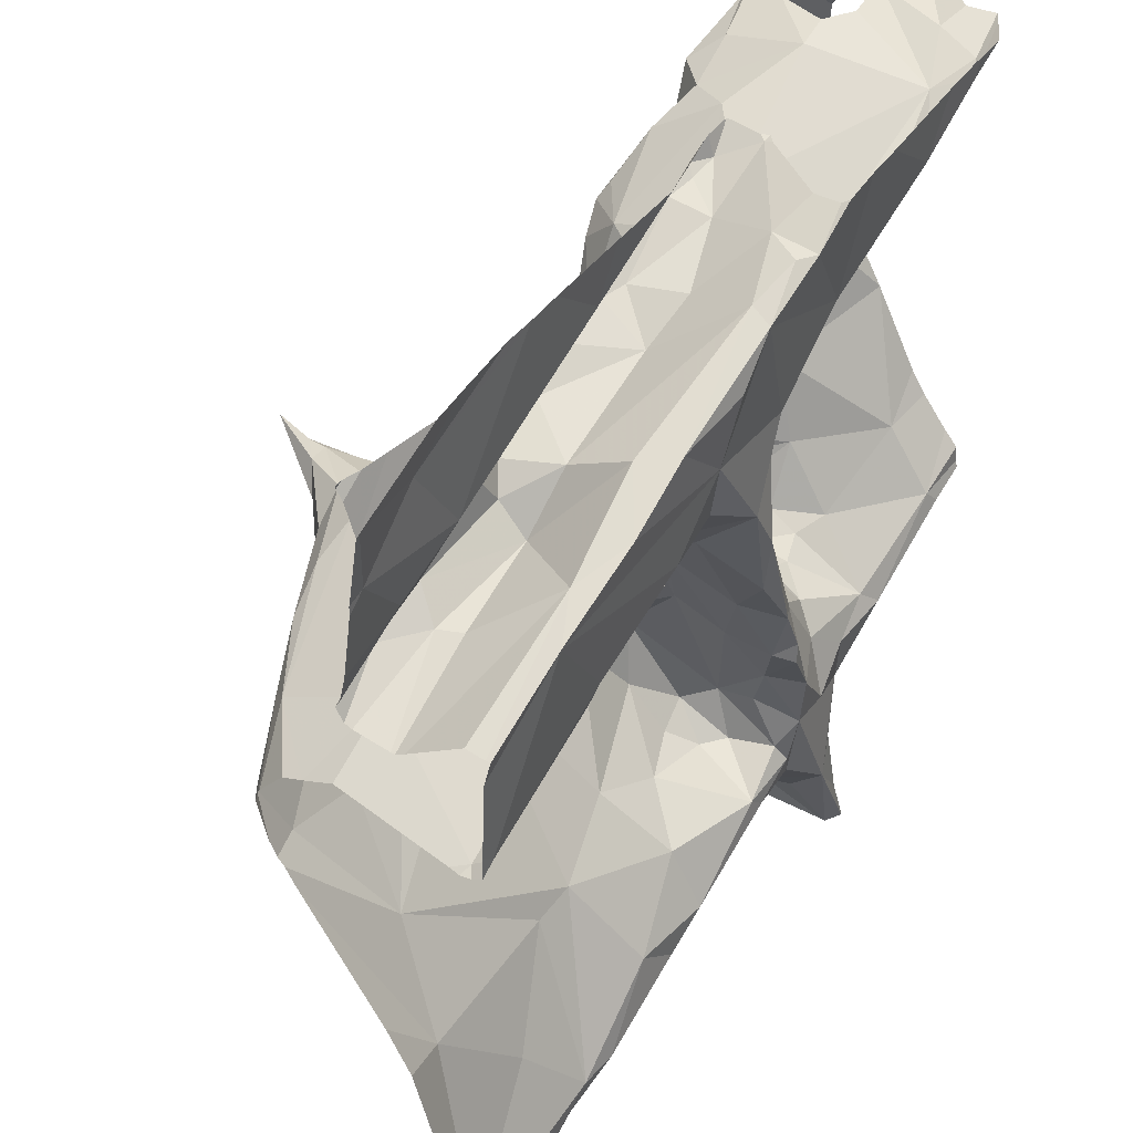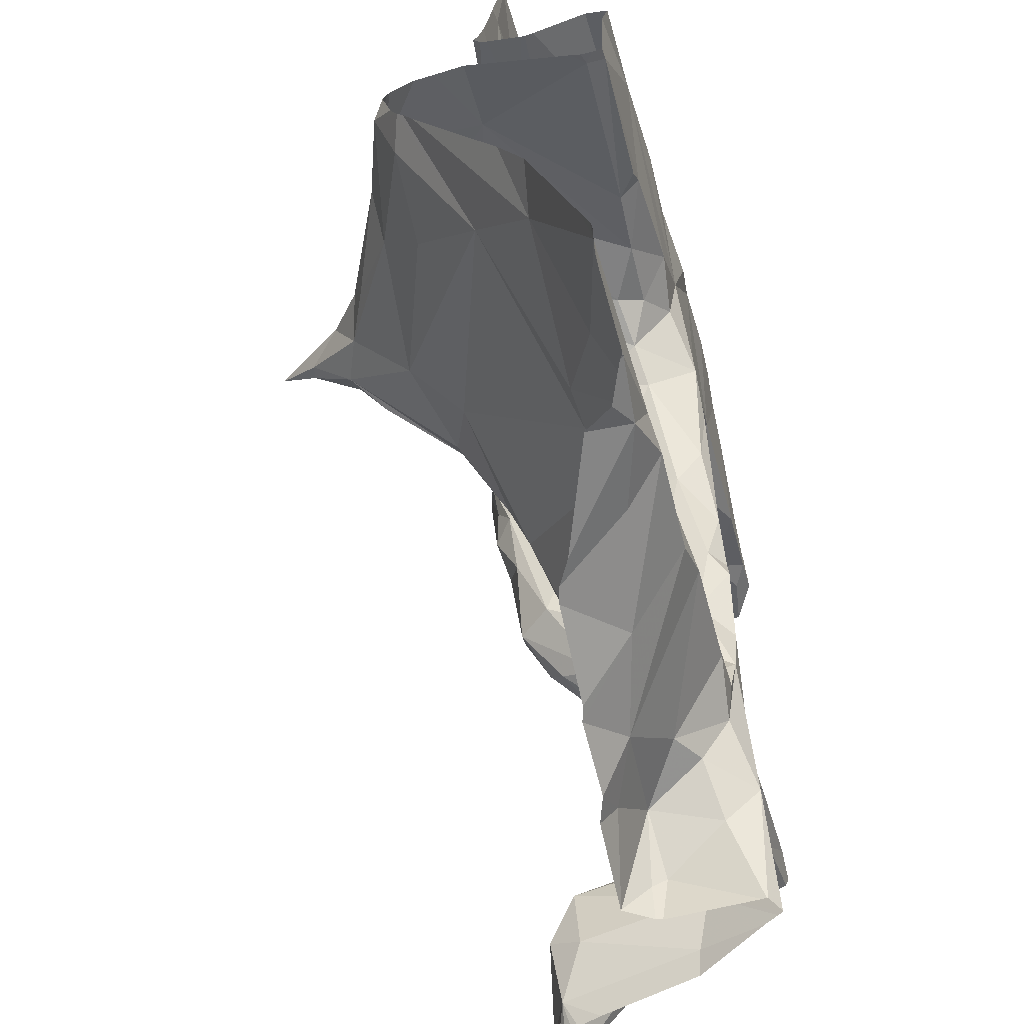
<metadata>
{"format":"obj","ext":"obj","renderer":"f3d","projection":"perspective","resolution":1024,"background":"white","views":[{"elev":41.3,"azim":-59.8,"up":"+Y"},{"elev":-63.7,"azim":-78.5,"up":"+Y"}]}
</metadata>
<code>
v -31 266.2 503.9
v -30.02 266.5 503.8
v -30.28 266.2 503.8
v -30.15 266.2 503.7
v -30.11 266.2 503.7
v -30.15 268.1 503.8
v -30.16 268.1 503.8
v -30.21 268.1 503.9
v -30.13 268.1 503.8
v -30.18 266.5 503.8
v -30.18 266.3 503.7
v -30.24 266.6 503.9
v -30.06 266.6 503.9
v -30.75 266.4 504.1
v -30.61 266.4 504
v -30.86 266.3 504
v -30.73 268.1 504
v -30.09 268.1 504.3
v -30.29 266.7 504
v -30.23 266.2 503.8
v -30.33 266.2 504.1
v -30.86 266.7 504
v -30.78 266.7 504
v -30.77 266.7 504.1
v -30.81 266.6 504
v -30.4 266.5 504
v -30.46 266.5 504.2
v -30.36 266.6 504
v -30.99 266.7 504
v -30.76 268.1 504
v -30.81 268.1 504
v -30.37 266.3 504.1
v -30.88 266.6 504.2
v -30.93 268.1 504
v -30.29 266.3 503.8
v -30.18 266.8 504.2
v -30.37 266.7 504.1
v -31.09 266.3 504.1
v -31.09 266.5 504.2
v -30.84 266.6 504.2
v -30.26 266.5 503.8
v -30.73 268.1 504
v -30.33 266.4 503.8
v -30.68 268.1 504.1
v -30.31 266.5 503.8
v -30.36 266.4 503.8
v -30.38 266.5 503.8
v -30.39 266.5 503.9
v -30.52 266.2 503.9
v -30.07 268.1 504.2
v -30.81 268.1 504.2
v -30.7 268.1 504.1
v -30.87 266.8 503.9
v -30.42 266.4 504.1
v -30.72 266.3 504
v -30.51 266.3 504
v -30.42 266.6 504.1
v -30.74 266.6 504.2
v -30.53 266.5 504.2
v -30.49 266.7 504.2
v -30.51 266.3 504
v -30.67 266.5 504.1
v -30.75 266.7 504.2
v -30.72 266.7 504.2
v -30.7 266.6 504.2
v -30.74 266.8 504.1
v -30.58 266.4 504.2
v -30.81 268.1 504.3
v -30.59 266.5 504.2
v -30.5 266.3 504.2
v -30.36 266.8 504.2
v -30.51 266.8 504.2
v -30.62 266.7 504.2
v -31.1 266.6 504.1
v -30.72 266.9 504.2
v -31.18 266.4 504.2
v -30.01 266.9 504.3
v -31.81 266.7 504
v -31.89 266.3 504.1
v -31.63 266.5 504.1
v -31.15 266.8 504
v -31.34 266.7 504
v -31.44 266.7 504
v -31.73 266.9 503.9
v -30.09 268.1 503.8
v -30.01 266.9 504.2
v -31.51 266.3 504.2
v -31.35 266.3 504.1
v -30.08 268.1 504
v -31.54 266.2 504.1
v -30.68 268.1 504.1
v -30.67 268.1 504
v -30.19 268.1 504
v -30.11 268.1 503.8
v -30.09 268.1 504
v -30.01 267.4 504
v -31.68 266.2 504.2
v -31.28 266.5 504.2
v -31.43 266.3 504.2
v -30.01 267.4 504
v -30.52 266.2 503.9
v -30.52 266.2 503.9
v -30.14 266.9 504.2
v -30.26 266.2 503.8
v -30.4 267.6 503.8
v -30.52 267.4 503.8
v -30.68 267.4 503.7
v -30.33 267.1 504
v -30.29 267.3 503.9
v -30.09 267.5 504
v -30.13 267.1 504.1
v -30.42 267 504
v -30.34 267 504.1
v -30.52 266.2 503.9
v -30.25 266.2 503.8
v -30.58 267.2 503.8
v -30.57 267.1 503.8
v -30.59 267 503.9
v -30.63 267.2 503.8
v -30.98 267 503.8
v -30.48 267 503.9
v -30.51 267 503.9
v -30.74 267.3 503.8
v -30.81 267.4 504
v -30.83 267.5 504.1
v -30.85 267.6 503.8
v -30.92 267 503.9
v -30.84 267 503.9
v -30.57 266.9 504.2
v -30.71 267 504.2
v -30.65 267.1 504.1
v -30.88 267.4 504.2
v -30.87 267.6 504.2
v -30.76 266.8 504.1
v -30.5 266.9 504.1
v -30.42 267 504.1
v -30.4 266.8 504.2
v -30.53 266.2 503.9
v -30.76 267.2 504.1
v -30.79 266.9 504.2
v -30.51 267 504
v -30.83 267.2 504.2
v -30.55 267.1 503.8
v -30.7 267.2 503.8
v -30.93 267.3 504
v -30.84 267.1 504
v -30.8 267.5 503.8
v -30.78 267.5 503.7
v -30.74 267.5 503.7
v -31.02 267.2 503.8
v -31.03 267.3 503.8
v -30.94 267.3 504
v -31.08 267.5 504
v -30.57 267 504.1
v -30.94 267.2 504.2
v -30.85 267 504.1
v -30.6 266.9 504.2
v -31.08 267.5 504.2
v -30.11 266.9 504.3
v -31.01 267.1 503.8
v -30.8 267 504.3
v -30.81 267 504.3
v -30.85 267 504.2
v -30.92 267.7 504.2
v -30.98 267.4 504.3
v -30.86 267.1 504.3
v -30.96 267.3 504.2
v -31.05 267.6 504.3
v -31.26 267.4 503.5
v -31.24 267.5 503.4
v -31.21 267.4 503.5
v -30.01 267.1 504.2
v -31.84 267.2 503.7
v -31.09 267.2 503.7
v -31.35 267.4 503.5
v -31.32 267.2 503.6
v -31.61 267.3 503.7
v -31.7 267.4 503.6
v -31.48 267.4 503.6
v -31.26 267.1 503.8
v -31.13 267.2 503.7
v -31.2 267.5 503.6
v -31.13 267.4 503.6
v -31.27 267.5 503.4
v -31.35 267.5 503.5
v -31.65 267.1 503.7
v -31.19 267.3 503.6
v -31.45 267.4 503.5
v -31.1 267.3 503.7
v -30.01 267.5 504
v -30.01 267 504.3
v -31.88 267.3 503.7
v -30.01 267 504.2
v -31.74 267.4 503.7
v -31.15 267.5 503.7
v -31.43 267.5 503.5
v -31.3 267.5 503.4
v -31.63 267.5 503.6
v -31.24 267.5 503.4
v -31.53 267.5 503.6
v -31.89 267.4 504.2
v -30.01 267.2 504.1
v -31.71 267.7 504.2
v -31.11 267.4 503.7
v -30.01 267 504.3
v -31.89 267.3 504.2
v -30.01 267.4 504
v -31.75 267.5 503.9
v -31.22 267.5 503.3
v -31.78 267.4 503.7
v -31.17 267.5 503.9
v -31.24 267.5 503.6
v -31.58 267.5 504.2
v -31.55 267.5 504.2
v -31.53 267.5 504.2
v -31.15 267.5 504.1
v -30.52 266.2 503.9
v -30.73 266.2 503.9
v -30.79 266.2 503.9
v -30.01 268 503.9
v -30.84 266.2 503.9
v -30.09 267.8 503.8
v -30.03 267.9 503.9
v -30.35 268 503.7
v -30.47 267.8 503.7
v -30.06 267.7 503.9
v -30.33 268.1 504
v -30.33 268.1 503.8
v -30.44 268 503.8
v -30.71 267.8 503.7
v -30.38 268 503.7
v -30.42 267.9 503.7
v -30.65 267.8 503.7
v -30.57 267.9 503.7
v -30.18 268.1 503.8
v -30.02 268.1 503.9
v -30.43 266.2 504.2
v -30.54 268 503.8
v -30.63 267.9 503.7
v -30.82 267.8 503.9
v -30.81 267.7 503.8
v -30.82 267.6 503.7
v -30.96 266.2 503.9
v -30.08 266.2 503.7
v -30.83 267.7 504.2
v -30.95 268.1 504.3
v -31.05 268 504.2
v -30.89 268.1 504.2
v -30.7 267.9 504.2
v -30.7 267.9 504.2
v -30.13 268.1 504.2
v -30.27 268 504.2
v -30.18 268.1 504.3
v -30.07 266.2 503.7
v -30.07 268.1 504
v -31 268 504.1
v -30.85 268 504
v -30.7 268.1 504.1
v -30.74 268.1 504
v -30.5 268 503.9
v -30.72 267.9 504
v -30.73 267.9 503.8
v -30.82 267.8 504
v -30.21 268.1 503.8
v -30.79 268.1 504
v -30.86 268.1 504
v -30.64 268 504
v -30.73 268.1 504
v -30.78 268.1 504
v -30.77 267.8 504.1
v -31.16 268 504
v -31.03 268 504
v -31.08 268 503.9
v -30.76 267.9 504.3
v -30.52 267.9 504.2
v -30.84 267.6 504.1
v -30.24 268.1 504.3
v -30.43 268 504.3
v -30.84 267.7 504.1
v -30.96 267.7 504.3
v -30.91 268.1 504.3
v -31.07 268 504.3
v -30.8 267.8 504.1
v -31.11 267.9 504.1
v -30.01 266.5 503.8
v -31.78 267.7 503.9
v -31.7 267.7 504
v -31.47 267.7 504
v -31.69 267.7 504
v -31.28 267.6 503.9
v -31.29 267.6 503.8
v -31.34 267.6 503.6
v -31.37 267.6 503.8
v -31.45 267.6 503.6
v -31.36 267.6 503.5
v -31.25 267.5 503.4
v -31.46 267.8 504
v -31.38 267.8 504
v -31.19 267.8 504.3
v -31.18 267.6 504.2
v -31.28 267.9 503.9
v -31.26 267.6 504.1
v -31.38 267.5 504.2
v -31.24 267.6 504.2
v -30.01 266.5 503.8
v -30.26 268.1 504
v -30.01 266.3 503.7
v -31.73 268 504
v -31.91 268 504
v -30.01 266.8 504.1
v -31.74 267.7 503.9
v -30.01 266.6 503.9
v -31.88 267.9 504
v -31.6 267.8 504
v -31.66 267.7 503.9
v -31.61 267.8 504.2
v -30.01 266.7 504
v -30.01 266.4 503.8
v -31.54 267.6 503.9
v -30.01 266.3 503.7
v -31.41 267.8 503.9
v -31.49 267.8 503.9
v -31.18 267.9 503.9
v -31.32 267.6 504.2
v -31.16 267.9 504.3
v -31.5 267.8 504.2
v -31.38 267.9 504.2
v -31.33 267.9 504.3
v -30.01 266.5 503.8
v -30.04 266.2 503.7
v -31.92 266.7 504
v -31.92 266.3 504.1
v -31.92 266.3 504.1
v -31.92 266.8 504
v -31.92 266.3 504.1
v -30.11 268.1 503.8
v -31.92 267.2 503.8
v -31.92 267.1 503.8
v -31.92 267.1 503.8
v -31.92 267.3 503.7
v -31.92 267.3 503.7
v -31.92 267.2 503.7
v -31.92 267.4 504.2
v -31.92 267.6 504.2
v -31.92 267.3 504.1
v -31.92 267.3 504.2
v -31.92 267.4 503.8
v -31.92 267.4 503.9
v -31.92 267.3 504.1
v -31.92 267.4 503.8
v -31.92 267.3 504.2
v -31.92 267.3 503.7
v -31.92 267.6 503.9
v -31.92 267.6 503.9
v -31.92 267.6 503.9
v -31.92 267.7 503.9
v -31.92 267.6 503.9
v -31.92 267.8 504
v -31.92 268.1 504
v -31.92 268.1 503.9
v -31.92 268 504
v -31.92 267.9 504
v -31.92 267.6 504
v -31.92 267.6 504
v -31.92 267.6 504
v -31.92 267.6 504.2
v -31.92 267.6 504.2
v -31.92 267.6 504.2
v -31.92 267.9 504
v -30.01 266.9 504.3
v -30.01 268 503.9
v -30.01 268 503.9
v -30.01 267.8 503.9
v -30.01 267.8 503.9
v -30.01 267.9 503.9
v -30.01 267.9 503.9
v -30.01 267.6 503.9
v -30.01 267.7 503.9
v -30.01 268.1 503.9
v -30.01 268.1 503.9
v -30.01 268.1 504.1
v -30.01 268.1 504.1
v -30.01 268.1 504
v -30.49 266.2 504
v -30.49 266.2 504.2
v -30.46 266.2 504.2
v -30.46 266.2 504.2
v -30.45 266.2 504.2
v -30.49 266.2 504.2
v -30.49 266.2 504.2
v -30.48 266.2 504
v -31.22 266.2 503.9
v -31.26 266.2 504
v -31.31 266.2 504
v -31.55 266.2 504.1
v -31.69 266.2 504.2
v -31.69 266.2 504.1
v -31.59 266.2 504.1
v -31.68 266.2 504.1
v -31.7 266.2 504.2
v -31.89 266.2 504.1
v -31.86 266.2 504.1
v -30.06 266.2 503.7
v -31.9 266.2 504.1
v -31.92 266.2 504.1
v -30.01 266.2 503.7
v -30.79 268.1 504.3
v -30.69 268.1 504.3
v -30.61 268.1 504.3
v -30.36 268.1 504.3
v -30.25 268.1 504.3
v -30.15 268.1 504.3
v -30.23 268.1 504.3
v -31.11 268.1 504
v -31.86 268.1 504
v -31.7 268.1 504
v -31.61 268.1 504
v -31.81 268.1 504
v -31.39 268.1 504
v -31.31 268.1 504
v -31.46 268.1 504
v -30.22 268.1 504.3
v -31.9 268.1 503.9
v -31.92 268.1 503.9
v -30.01 268.1 504.1
v -30.06 268.1 504.2
v -30.07 268.1 504.3
v -30.06 268.1 504.3
f 415 359 309
f 392 38 88
f 254 2 244
f 2 10 11
f 13 12 10
f 2 13 10
f 15 14 16
f 19 13 317
f 414 271 34
f 25 24 23
f 27 26 28
f 29 25 22
f 413 277 422
f 24 25 33
f 35 32 21
f 19 36 37
f 243 38 1
f 391 61 384
f 33 39 40
f 11 35 4
f 10 41 11
f 11 41 43
f 244 11 5
f 12 45 41
f 35 43 46
f 47 45 12
f 41 45 47
f 41 10 12
f 28 48 47
f 46 32 35
f 46 43 47
f 412 277 18
f 411 277 413
f 43 41 47
f 410 278 277
f 43 35 11
f 312 2 285
f 29 22 53
f 54 46 47
f 48 26 54
f 55 16 219
f 15 49 56
f 28 12 19
f 54 32 46
f 47 48 54
f 138 55 218
f 56 49 217
f 16 55 15
f 15 55 49
f 409 278 410
f 28 57 27
f 33 40 58
f 60 59 27
f 15 56 61
f 15 62 14
f 64 58 65
f 65 40 14
f 24 66 23
f 48 28 26
f 12 13 19
f 12 28 47
f 15 61 67
f 62 65 14
f 408 274 278
f 60 57 37
f 54 70 387
f 69 60 64
f 60 72 73
f 57 60 27
f 74 39 33
f 69 62 67
f 64 63 58
f 64 73 75
f 39 14 40
f 70 27 59
f 70 69 386
f 69 59 60
f 69 64 65
f 54 27 70
f 69 65 62
f 19 37 28
f 23 22 25
f 16 14 39
f 67 61 389
f 62 15 67
f 54 26 27
f 65 58 40
f 74 33 29
f 58 63 33
f 24 33 63
f 66 24 63
f 25 29 33
f 57 28 37
f 71 60 37
f 61 56 384
f 237 54 388
f 407 281 274
f 60 73 64
f 69 70 59
f 39 76 16
f 385 67 390
f 79 78 331
f 79 80 78
f 83 82 84
f 390 67 389
f 74 29 81
f 82 83 87
f 392 88 393
f 74 81 82
f 84 78 83
f 378 226 377
f 68 281 407
f 51 248 281
f 80 83 78
f 87 98 82
f 76 38 16
f 83 80 87
f 393 90 394
f 98 74 82
f 398 97 399
f 90 88 99
f 87 97 90
f 52 258 248
f 97 87 79
f 76 99 38
f 99 76 98
f 39 74 98
f 39 98 76
f 377 226 190
f 401 335 404
f 400 79 402
f 87 80 79
f 87 90 99
f 99 98 87
f 99 88 38
f 389 61 391
f 106 105 107
f 109 108 111
f 108 112 113
f 18 277 253
f 116 108 109
f 105 106 109
f 118 117 119
f 119 116 107
f 116 106 107
f 120 81 53
f 121 117 122
f 53 81 29
f 125 124 126
f 130 129 131
f 113 111 108
f 132 125 133
f 63 64 134
f 137 136 135
f 388 54 387
f 63 134 66
f 139 125 132
f 387 70 386
f 66 134 140
f 112 122 141
f 141 136 112
f 121 122 112
f 109 111 100
f 132 142 139
f 119 117 143
f 207 109 96
f 109 110 105
f 139 131 124
f 60 71 72
f 109 106 116
f 144 118 119
f 146 145 127
f 144 147 124
f 119 143 116
f 123 119 107
f 149 148 147
f 123 107 149
f 123 144 119
f 150 145 151
f 144 124 131
f 144 123 147
f 147 123 149
f 121 143 117
f 121 108 143
f 116 143 108
f 127 145 150
f 53 128 120
f 145 152 153
f 146 127 128
f 53 22 23
f 154 141 118
f 128 23 66
f 155 152 156
f 129 130 157
f 124 125 139
f 146 156 152
f 158 152 155
f 146 128 66
f 72 157 73
f 36 19 86
f 103 71 159
f 117 118 122
f 146 152 145
f 145 153 151
f 131 154 118
f 141 122 118
f 144 131 118
f 127 160 120
f 128 127 120
f 23 128 53
f 162 161 163
f 132 164 165
f 167 166 165
f 166 142 165
f 142 166 161
f 166 167 155
f 161 130 142
f 137 72 71
f 157 72 137
f 113 136 137
f 103 113 137
f 129 154 131
f 140 162 163
f 158 155 167
f 130 161 75
f 75 162 140
f 75 157 130
f 75 161 162
f 140 134 64
f 64 75 140
f 166 163 161
f 168 167 165
f 135 129 137
f 155 163 166
f 71 36 159
f 159 36 77
f 103 137 71
f 131 139 130
f 108 121 112
f 141 135 136
f 154 135 141
f 135 154 129
f 129 157 137
f 156 163 155
f 75 73 157
f 140 156 66
f 136 113 112
f 142 132 165
f 156 146 66
f 111 103 193
f 103 111 113
f 191 159 370
f 142 130 139
f 163 156 140
f 152 158 153
f 36 71 37
f 170 169 171
f 84 173 337
f 160 127 174
f 176 175 177
f 178 177 179
f 169 175 176
f 81 180 82
f 181 169 176
f 183 182 171
f 175 184 185
f 184 169 170
f 84 186 173
f 84 82 180
f 50 251 382
f 174 169 181
f 169 174 187
f 185 188 175
f 187 189 171
f 192 194 340
f 337 192 342
f 180 176 84
f 174 181 160
f 176 180 181
f 150 189 174
f 195 182 183
f 196 185 197
f 198 188 196
f 199 170 182
f 200 198 196
f 120 160 180
f 177 178 192
f 189 183 171
f 343 203 344
f 204 189 150
f 150 151 204
f 184 175 169
f 176 186 84
f 177 186 176
f 188 178 179
f 175 179 177
f 177 173 186
f 160 181 180
f 174 189 187
f 189 204 183
f 182 170 171
f 169 187 171
f 78 84 338
f 188 179 175
f 386 69 385
f 376 223 375
f 348 206 349
f 210 208 347
f 198 178 188
f 209 184 170
f 210 194 198
f 198 194 178
f 198 200 210
f 375 223 373
f 173 177 192
f 385 69 67
f 151 195 204
f 81 120 180
f 127 150 174
f 195 183 204
f 212 182 195
f 185 184 209
f 185 196 188
f 153 211 151
f 211 195 151
f 374 222 226
f 340 210 352
f 178 194 192
f 214 213 215
f 215 213 201
f 44 258 52
f 201 206 215
f 153 158 216
f 158 167 168
f 213 214 201
f 215 206 208
f 346 201 351
f 384 56 217
f 217 49 114
f 223 222 373
f 372 223 376
f 222 224 105
f 224 225 149
f 42 268 17
f 226 110 190
f 110 226 222
f 228 227 229
f 110 222 105
f 231 229 232
f 224 232 225
f 233 225 234
f 224 222 235
f 336 220 94
f 234 238 239
f 235 223 336
f 241 240 126
f 126 147 242
f 149 233 230
f 164 133 245
f 247 246 248
f 250 249 245
f 252 251 253
f 132 133 164
f 255 252 93
f 257 256 248
f 105 224 149
f 374 226 378
f 235 222 223
f 251 255 381
f 92 258 91
f 149 107 105
f 236 220 371
f 238 229 260
f 236 255 89
f 227 260 229
f 261 240 262
f 126 240 263
f 242 241 126
f 147 126 124
f 262 240 241
f 231 228 229
f 94 236 85
f 238 262 239
f 262 233 239
f 8 228 7
f 264 235 9
f 231 224 235
f 149 230 148
f 229 238 232
f 232 224 231
f 264 228 231
f 147 148 242
f 230 233 262
f 225 233 149
f 238 234 225
f 225 232 238
f 230 241 242
f 257 265 266
f 260 227 267
f 250 267 252
f 381 236 383
f 268 259 92
f 218 55 219
f 260 267 261
f 7 264 6
f 269 265 259
f 259 268 269
f 261 270 263
f 240 261 263
f 239 233 234
f 266 269 30
f 271 266 31
f 235 264 231
f 272 266 273
f 30 268 42
f 265 269 266
f 271 273 266
f 265 257 259
f 274 249 275
f 272 256 257
f 250 270 261
f 276 126 263
f 257 258 259
f 230 262 241
f 242 148 230
f 126 276 125
f 238 260 262
f 266 272 257
f 262 260 261
f 219 16 221
f 253 251 50
f 252 275 250
f 252 277 278
f 278 275 252
f 133 279 245
f 276 279 133
f 280 164 245
f 52 248 51
f 258 257 248
f 51 281 68
f 247 282 246
f 282 274 281
f 164 280 168
f 256 247 248
f 281 246 282
f 283 245 279
f 407 274 408
f 245 283 250
f 410 277 411
f 278 274 275
f 277 252 253
f 280 274 282
f 283 270 250
f 408 278 409
f 125 276 133
f 249 274 245
f 249 250 275
f 255 251 252
f 279 276 263
f 274 280 245
f 93 227 306
f 263 270 283
f 227 252 267
f 263 283 279
f 168 165 164
f 284 256 272
f 250 261 267
f 248 246 281
f 287 286 353
f 289 288 287
f 211 290 291
f 292 212 211
f 292 291 293
f 294 200 295
f 292 295 296
f 298 297 288
f 211 153 290
f 280 282 299
f 247 256 284
f 284 301 298
f 303 302 304
f 216 158 168
f 209 170 199
f 196 197 295
f 209 197 185
f 209 199 197
f 138 49 55
f 313 308 309
f 314 313 311
f 373 222 374
f 286 287 315
f 308 313 314
f 286 311 355
f 356 313 358
f 372 220 223
f 313 309 361
f 286 315 311
f 315 287 288
f 315 314 311
f 416 308 417
f 34 271 31
f 415 309 418
f 115 35 104
f 200 294 210
f 294 319 208
f 294 208 210
f 364 289 365
f 366 316 367
f 291 290 293
f 208 319 303
f 212 195 211
f 292 211 291
f 302 303 319
f 294 293 319
f 294 292 293
f 295 197 296
f 296 199 182
f 200 196 295
f 322 321 301
f 301 321 298
f 419 271 420
f 271 314 322
f 273 271 323
f 322 301 271
f 297 321 322
f 293 290 302
f 321 297 298
f 153 216 290
f 323 301 284
f 308 314 419
f 315 288 297
f 216 302 290
f 199 296 197
f 293 302 319
f 214 324 203
f 273 323 284
f 323 271 301
f 212 292 296
f 295 292 294
f 272 273 284
f 289 287 363
f 299 282 325
f 203 326 316
f 328 327 326
f 326 327 316
f 168 280 299
f 299 324 300
f 282 247 328
f 325 282 328
f 324 214 303
f 298 327 247
f 284 298 247
f 304 324 303
f 214 215 303
f 304 302 216
f 304 216 300
f 168 299 300
f 316 327 288
f 215 208 303
f 316 288 289
f 247 327 328
f 328 326 299
f 203 201 214
f 168 300 216
f 326 203 299
f 324 304 300
f 371 220 372
f 327 298 288
f 203 324 299
f 370 159 77
f 322 314 315
f 322 315 297
f 328 299 325
f 182 212 296
f 31 266 30
f 77 36 86
f 114 49 101
f 86 19 310
f 331 78 334
f 332 79 331
f 30 269 268
f 333 79 332
f 101 49 102
f 96 109 100
f 334 78 339
f 335 79 333
f 102 49 138
f 100 111 202
f 337 173 192
f 338 84 337
f 172 111 193
f 339 78 338
f 17 268 92
f 340 194 210
f 341 192 340
f 202 111 172
f 207 110 109
f 342 192 341
f 343 201 203
f 104 35 3
f 20 35 115
f 344 203 366
f 345 206 346
f 190 110 207
f 191 103 159
f 346 206 201
f 347 208 348
f 205 103 191
f 348 208 206
f 6 264 9
f 349 206 345
f 350 210 347
f 5 11 4
f 351 201 343
f 193 103 205
f 352 210 350
f 4 35 20
f 285 2 329
f 353 286 357
f 354 287 353
f 312 13 2
f 355 311 356
f 7 228 264
f 1 38 392
f 356 311 313
f 310 19 317
f 357 286 355
f 317 13 312
f 358 313 369
f 360 359 415
f 8 227 228
f 318 2 320
f 361 309 359
f 362 313 361
f 3 35 21
f 307 320 254
f 363 287 354
f 364 316 289
f 21 32 237
f 365 289 363
f 366 203 316
f 305 2 318
f 237 32 54
f 367 316 368
f 306 227 8
f 368 316 364
f 329 2 305
f 369 313 362
f 379 236 380
f 221 16 243
f 380 236 371
f 243 16 38
f 381 255 236
f 382 251 381
f 85 236 89
f 244 2 11
f 383 236 379
f 50 382 425
f 18 253 427
f 254 320 2
f 89 255 95
f 330 307 403
f 91 258 44
f 393 88 90
f 394 90 395
f 92 259 258
f 395 90 398
f 396 97 400
f 397 97 396
f 95 255 93
f 93 252 227
f 398 90 97
f 399 97 397
f 400 97 79
f 401 79 335
f 9 235 336
f 94 220 236
f 402 79 401
f 403 307 254
f 404 335 405
f 336 223 220
f 406 307 330
f 416 309 308
f 417 308 421
f 418 309 416
f 419 314 271
f 420 271 414
f 421 308 419
f 422 277 412
f 423 360 415
f 424 360 423
f 426 253 50
f 427 253 428
f 428 253 426

</code>
